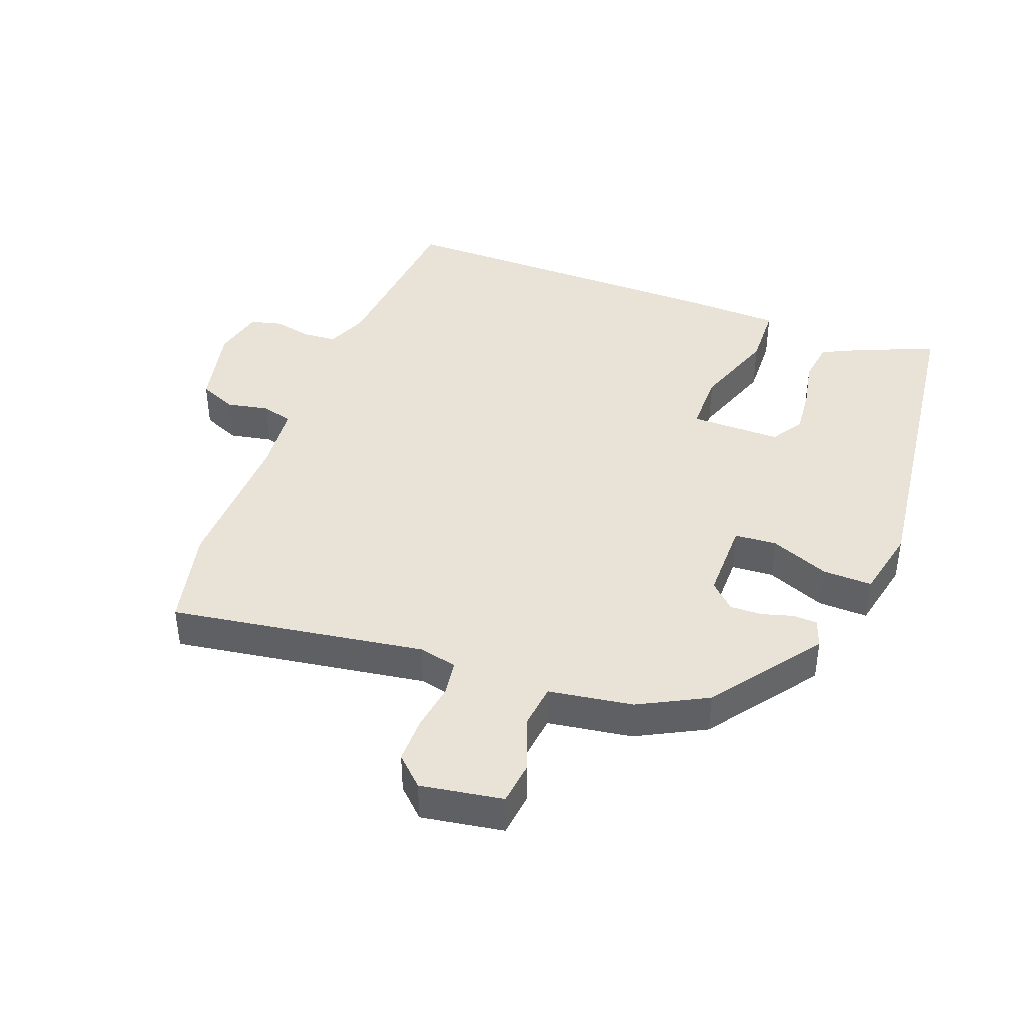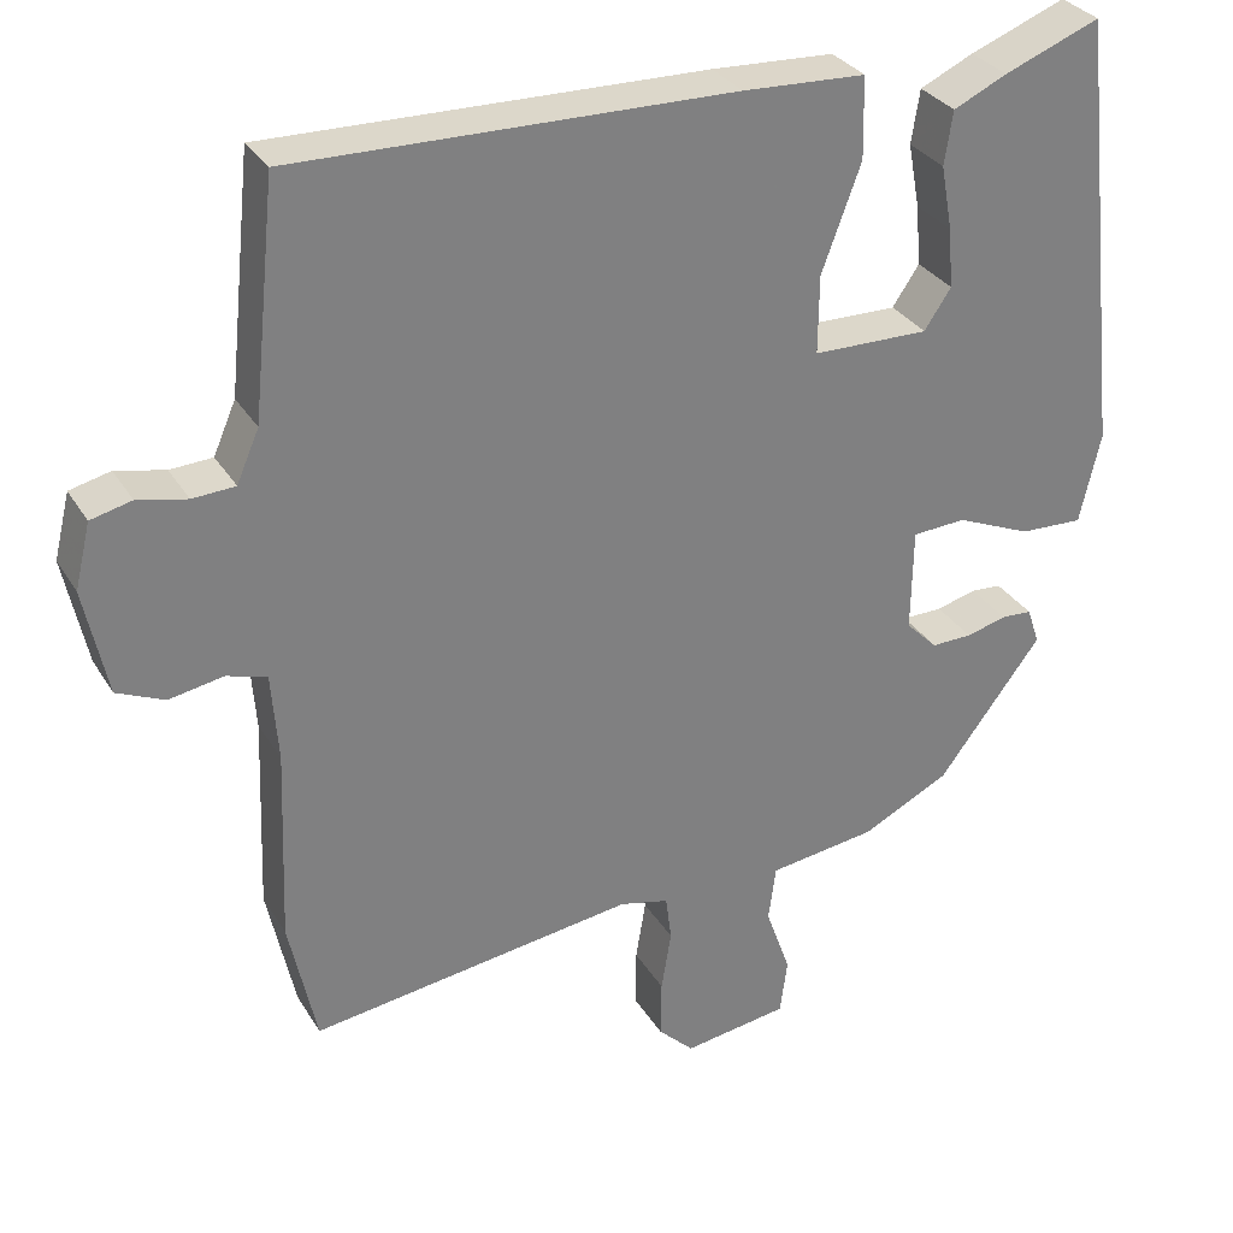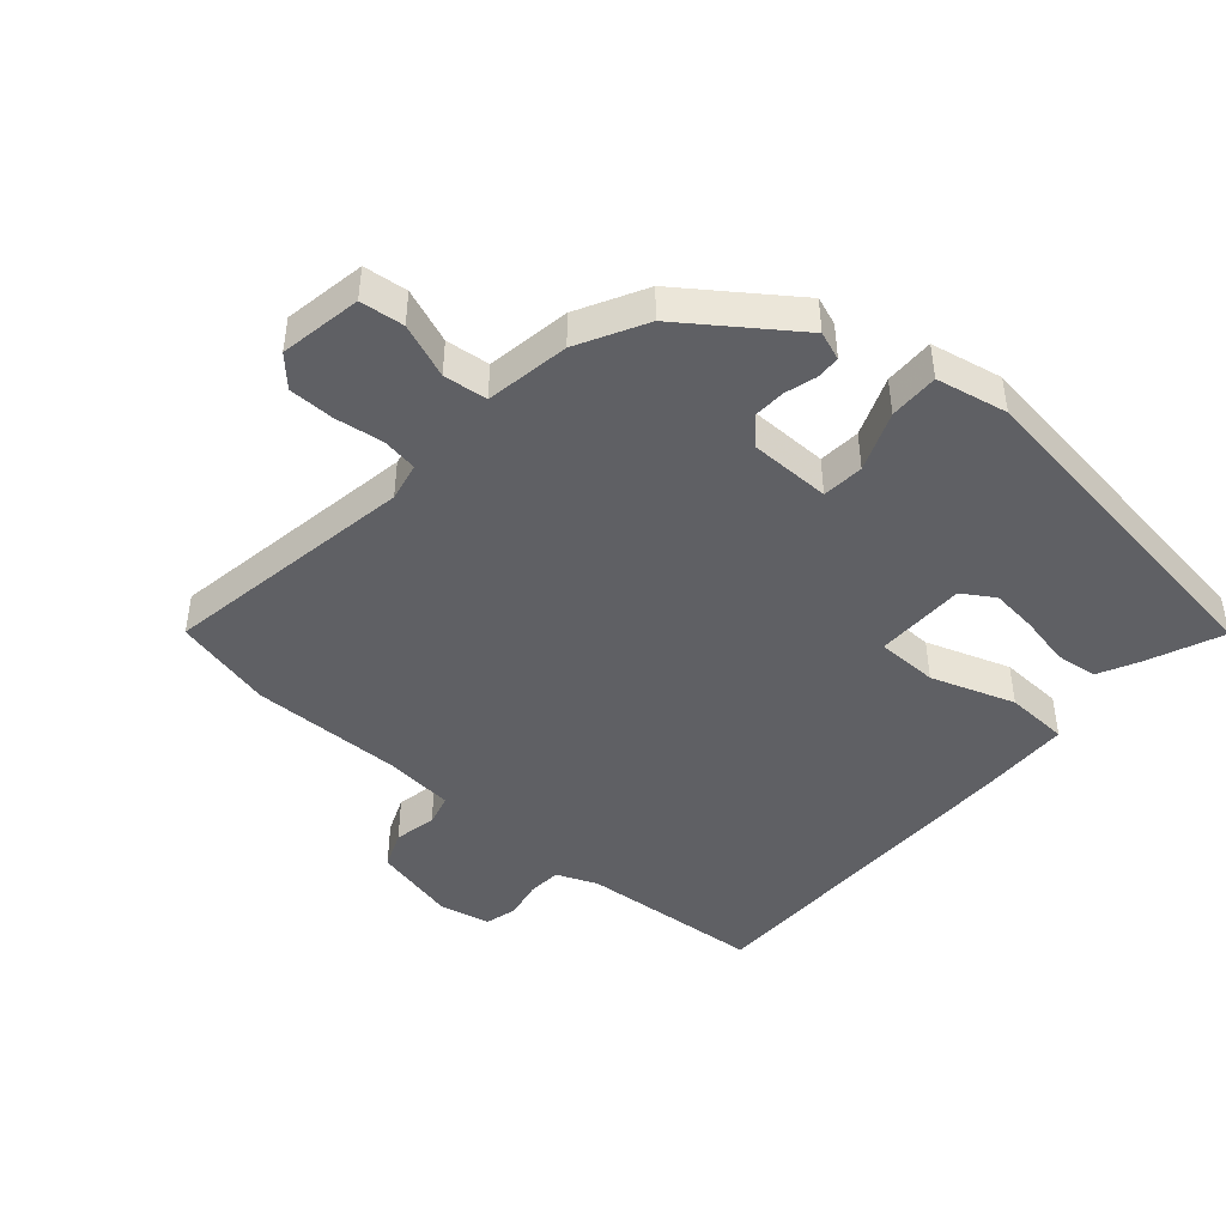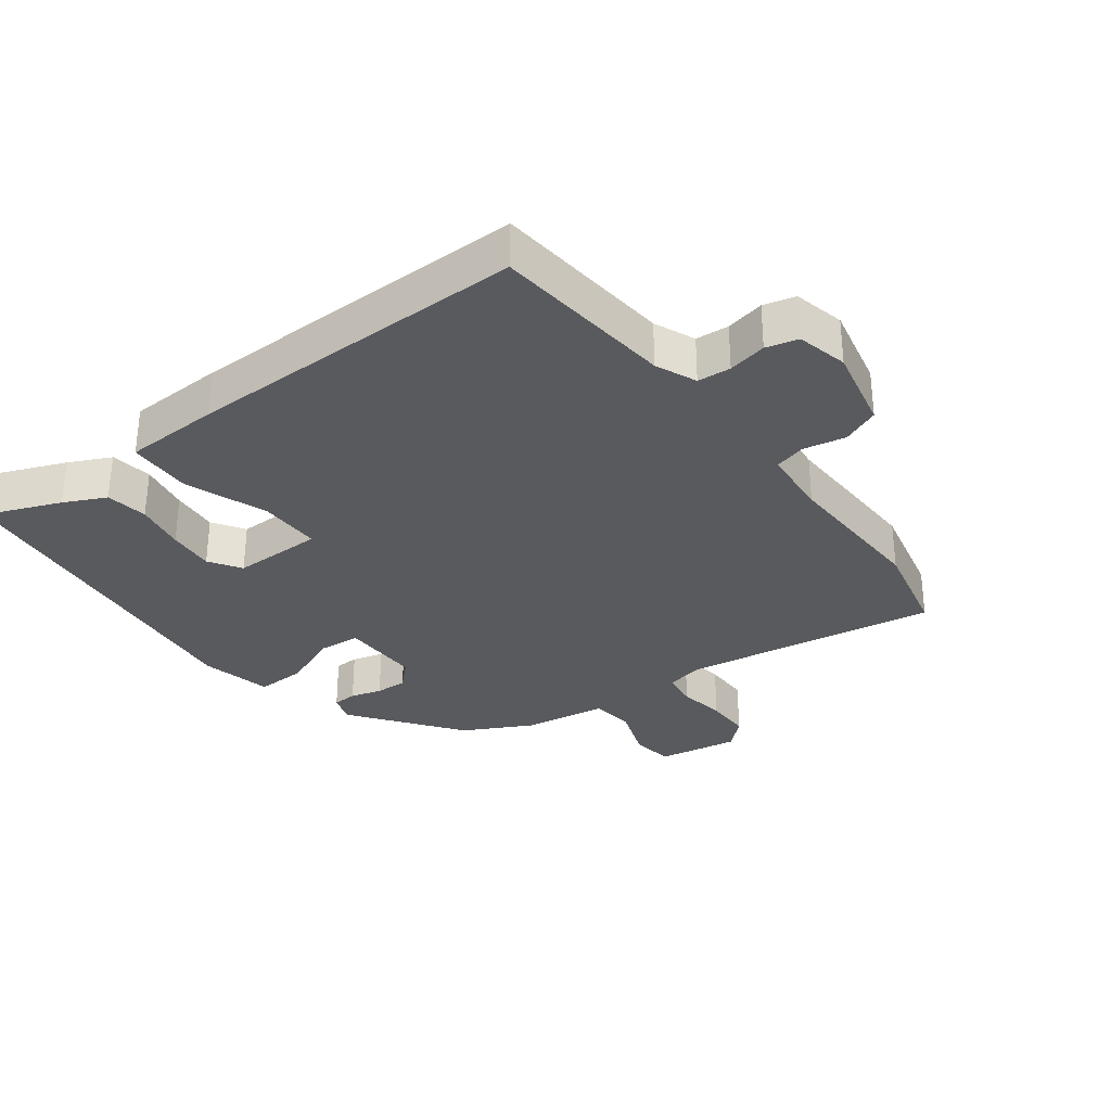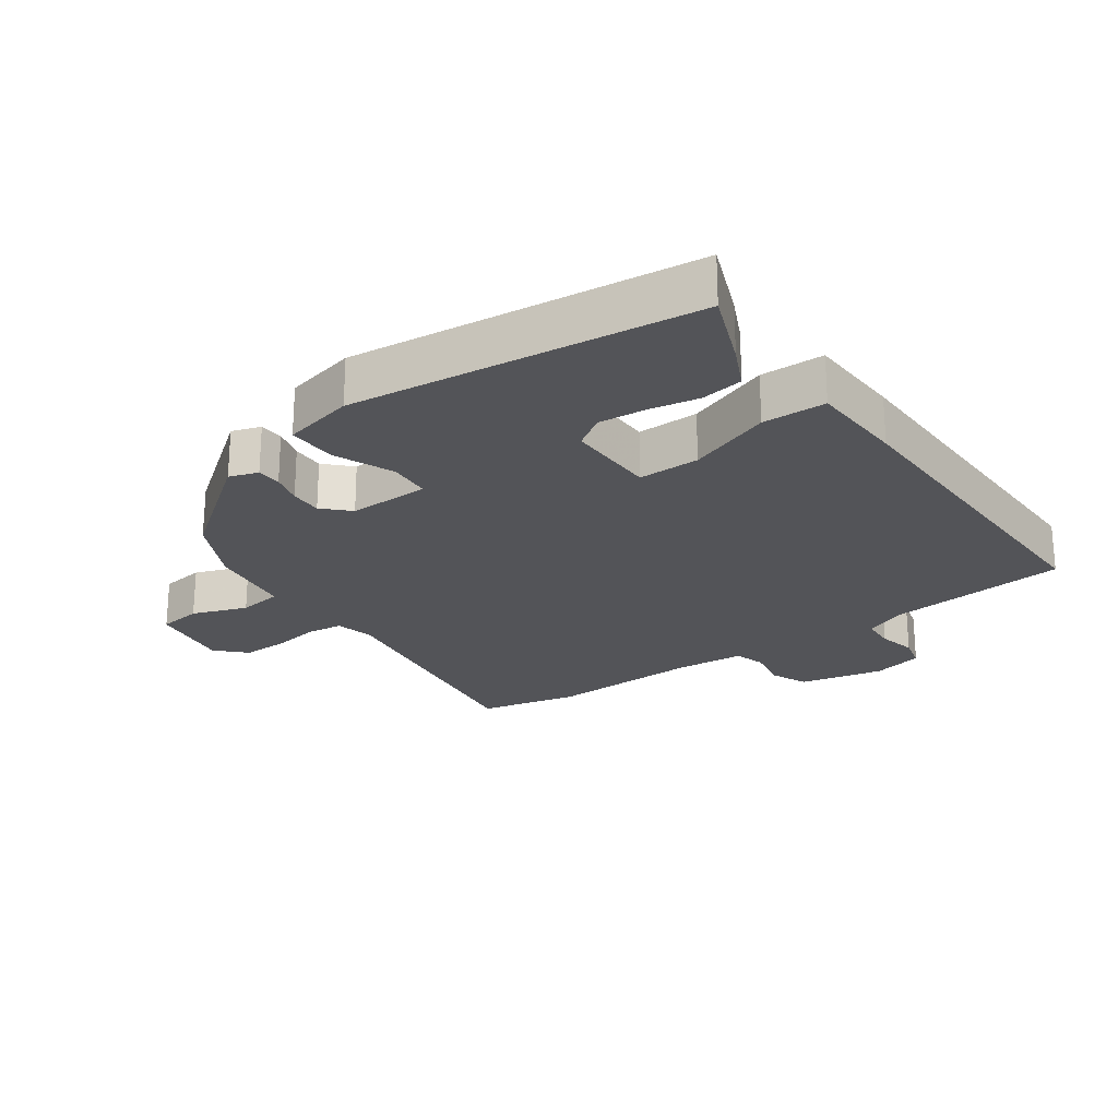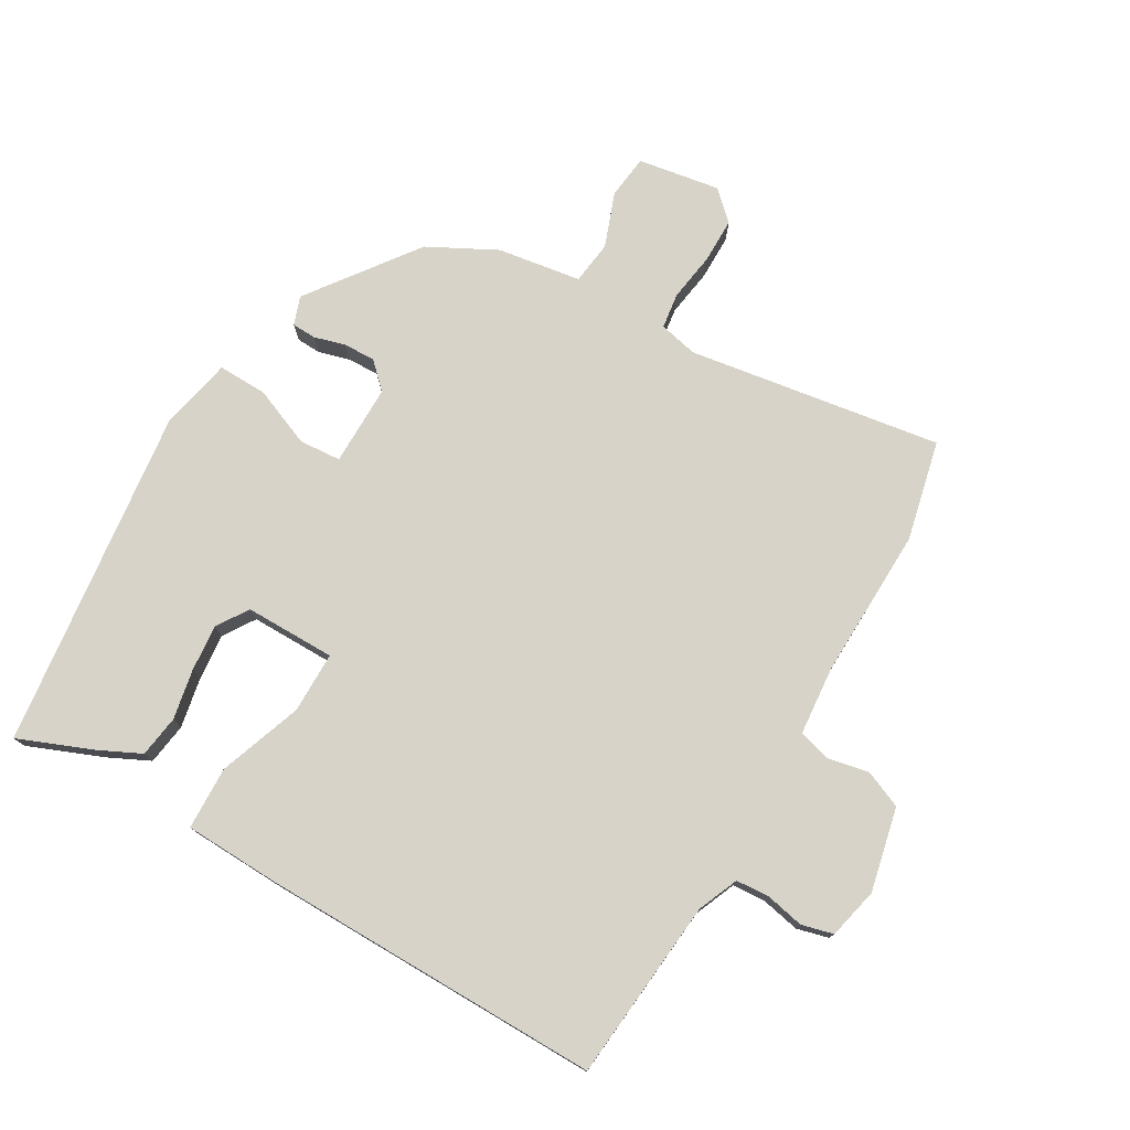
<metadata>
{"format":"obj","ext":"obj","renderer":"f3d","projection":"perspective","resolution":1024,"background":"white","views":[{"elev":41.8,"azim":-160.1,"up":"+Y"},{"elev":30.9,"azim":153.9,"up":"+Z"},{"elev":-45.1,"azim":-132.4,"up":"+Y"},{"elev":-31.5,"azim":36.3,"up":"+Y"},{"elev":-23.5,"azim":-54.8,"up":"+Y"},{"elev":76.4,"azim":29.5,"up":"+Y"}]}
</metadata>
<code>
v 0.48 0.07 0.499
v 0.509 0.07 0.221
v 0.536 0.07 0.159
v 0.587 0.07 0.156
v 0.646 0.07 0.169
v 0.695 0.07 0.157
v 0.714 0.07 0.079
v 0.687 0.07 -0.05
v 0.63 0.07 -0.075
v 0.565 0.07 -0.063
v 0.517 0.07 -0.077
v 0.509 0.07 -0.183
v 0.518 0.07 -0.416
v 0.485 0.07 -0.569
v 0.095 0.07 -0.514
v 0.036 0.07 -0.528
v 0.029 0.07 -0.583
v 0.041 0.07 -0.656
v 0.042 0.07 -0.726
v -0.001 0.07 -0.768
v -0.127 0.07 -0.749
v -0.136 0.07 -0.682
v -0.106 0.07 -0.598
v -0.115 0.07 -0.531
v -0.244 0.07 -0.513
v -0.349 0.07 -0.46
v -0.473 0.07 -0.296
v -0.458 0.07 -0.252
v -0.421 0.07 -0.25
v -0.373 0.07 -0.263
v -0.324 0.07 -0.264
v -0.286 0.07 -0.226
v -0.288 0.07 -0.102
v -0.352 0.07 -0.098
v -0.442 0.07 -0.136
v -0.518 0.07 -0.139
v -0.543 0.07 -0.03
v -0.485 0.07 0.498
v -0.37 0.07 0.453
v -0.306 0.07 0.423
v -0.296 0.07 0.359
v -0.31 0.07 0.282
v -0.316 0.07 0.21
v -0.284 0.07 0.162
v -0.145 0.07 0.164
v -0.146 0.07 0.258
v -0.193 0.07 0.385
v -0.191 0.07 0.482
v -0.044 0.07 0.489
v 0.48 0 0.499
v 0.509 0 0.221
v 0.536 0 0.159
v 0.587 0 0.156
v 0.646 0 0.169
v 0.695 0 0.157
v 0.714 0 0.079
v 0.687 0 -0.05
v 0.63 0 -0.075
v 0.565 0 -0.063
v 0.517 0 -0.077
v 0.509 0 -0.183
v 0.518 0 -0.416
v 0.485 0 -0.569
v 0.095 0 -0.514
v 0.036 0 -0.528
v 0.029 0 -0.583
v 0.041 0 -0.656
v 0.042 0 -0.726
v -0.001 0 -0.768
v -0.127 0 -0.749
v -0.136 0 -0.682
v -0.106 0 -0.598
v -0.115 0 -0.531
v -0.244 0 -0.513
v -0.349 0 -0.46
v -0.473 0 -0.296
v -0.458 0 -0.252
v -0.421 0 -0.25
v -0.373 0 -0.263
v -0.324 0 -0.264
v -0.286 0 -0.226
v -0.288 0 -0.102
v -0.352 0 -0.098
v -0.442 0 -0.136
v -0.518 0 -0.139
v -0.543 0 -0.03
v -0.485 0 0.498
v -0.37 0 0.453
v -0.306 0 0.423
v -0.296 0 0.359
v -0.31 0 0.282
v -0.316 0 0.21
v -0.284 0 0.162
v -0.145 0 0.164
v -0.146 0 0.258
v -0.193 0 0.385
v -0.191 0 0.482
v -0.044 0 0.489
f 46 47 48 49
f 45 46 49 1
f 39 40 41 42
f 39 42 43
f 38 39 43
f 37 38 43
f 34 35 36 37
f 33 34 37 43
f 27 28 29 30
f 27 30 31
f 24 25 26 27
f 24 27 31
f 20 21 22 23
f 20 23 24
f 17 18 19 20
f 16 17 20 24
f 15 16 24 31
f 12 13 14 15
f 11 12 15 31
f 7 8 9 10
f 4 5 6 7
f 3 4 7 10
f 2 3 10 11
f 45 1 2 11
f 33 43 44
f 32 33 44 45
f 11 31 32
f 11 32 45
f 98 97 96 95
f 50 98 95 94
f 91 90 89 88
f 92 91 88
f 92 88 87
f 92 87 86
f 86 85 84 83
f 92 86 83 82
f 79 78 77 76
f 80 79 76
f 76 75 74 73
f 80 76 73
f 72 71 70 69
f 73 72 69
f 69 68 67 66
f 73 69 66 65
f 80 73 65 64
f 64 63 62 61
f 80 64 61 60
f 59 58 57 56
f 56 55 54 53
f 59 56 53 52
f 60 59 52 51
f 60 51 50 94
f 93 92 82
f 94 93 82 81
f 81 80 60
f 94 81 60
f 1 50 51 2
f 2 51 52 3
f 3 52 53 4
f 4 53 54 5
f 5 54 55 6
f 6 55 56 7
f 7 56 57 8
f 8 57 58 9
f 9 58 59 10
f 10 59 60 11
f 11 60 61 12
f 12 61 62 13
f 13 62 63 14
f 14 63 64 15
f 15 64 65 16
f 16 65 66 17
f 17 66 67 18
f 18 67 68 19
f 19 68 69 20
f 20 69 70 21
f 21 70 71 22
f 22 71 72 23
f 23 72 73 24
f 24 73 74 25
f 25 74 75 26
f 26 75 76 27
f 27 76 77 28
f 28 77 78 29
f 29 78 79 30
f 30 79 80 31
f 31 80 81 32
f 32 81 82 33
f 33 82 83 34
f 34 83 84 35
f 35 84 85 36
f 36 85 86 37
f 37 86 87 38
f 38 87 88 39
f 39 88 89 40
f 40 89 90 41
f 41 90 91 42
f 42 91 92 43
f 43 92 93 44
f 44 93 94 45
f 45 94 95 46
f 46 95 96 47
f 47 96 97 48
f 48 97 98 49
f 49 98 50 1

</code>
